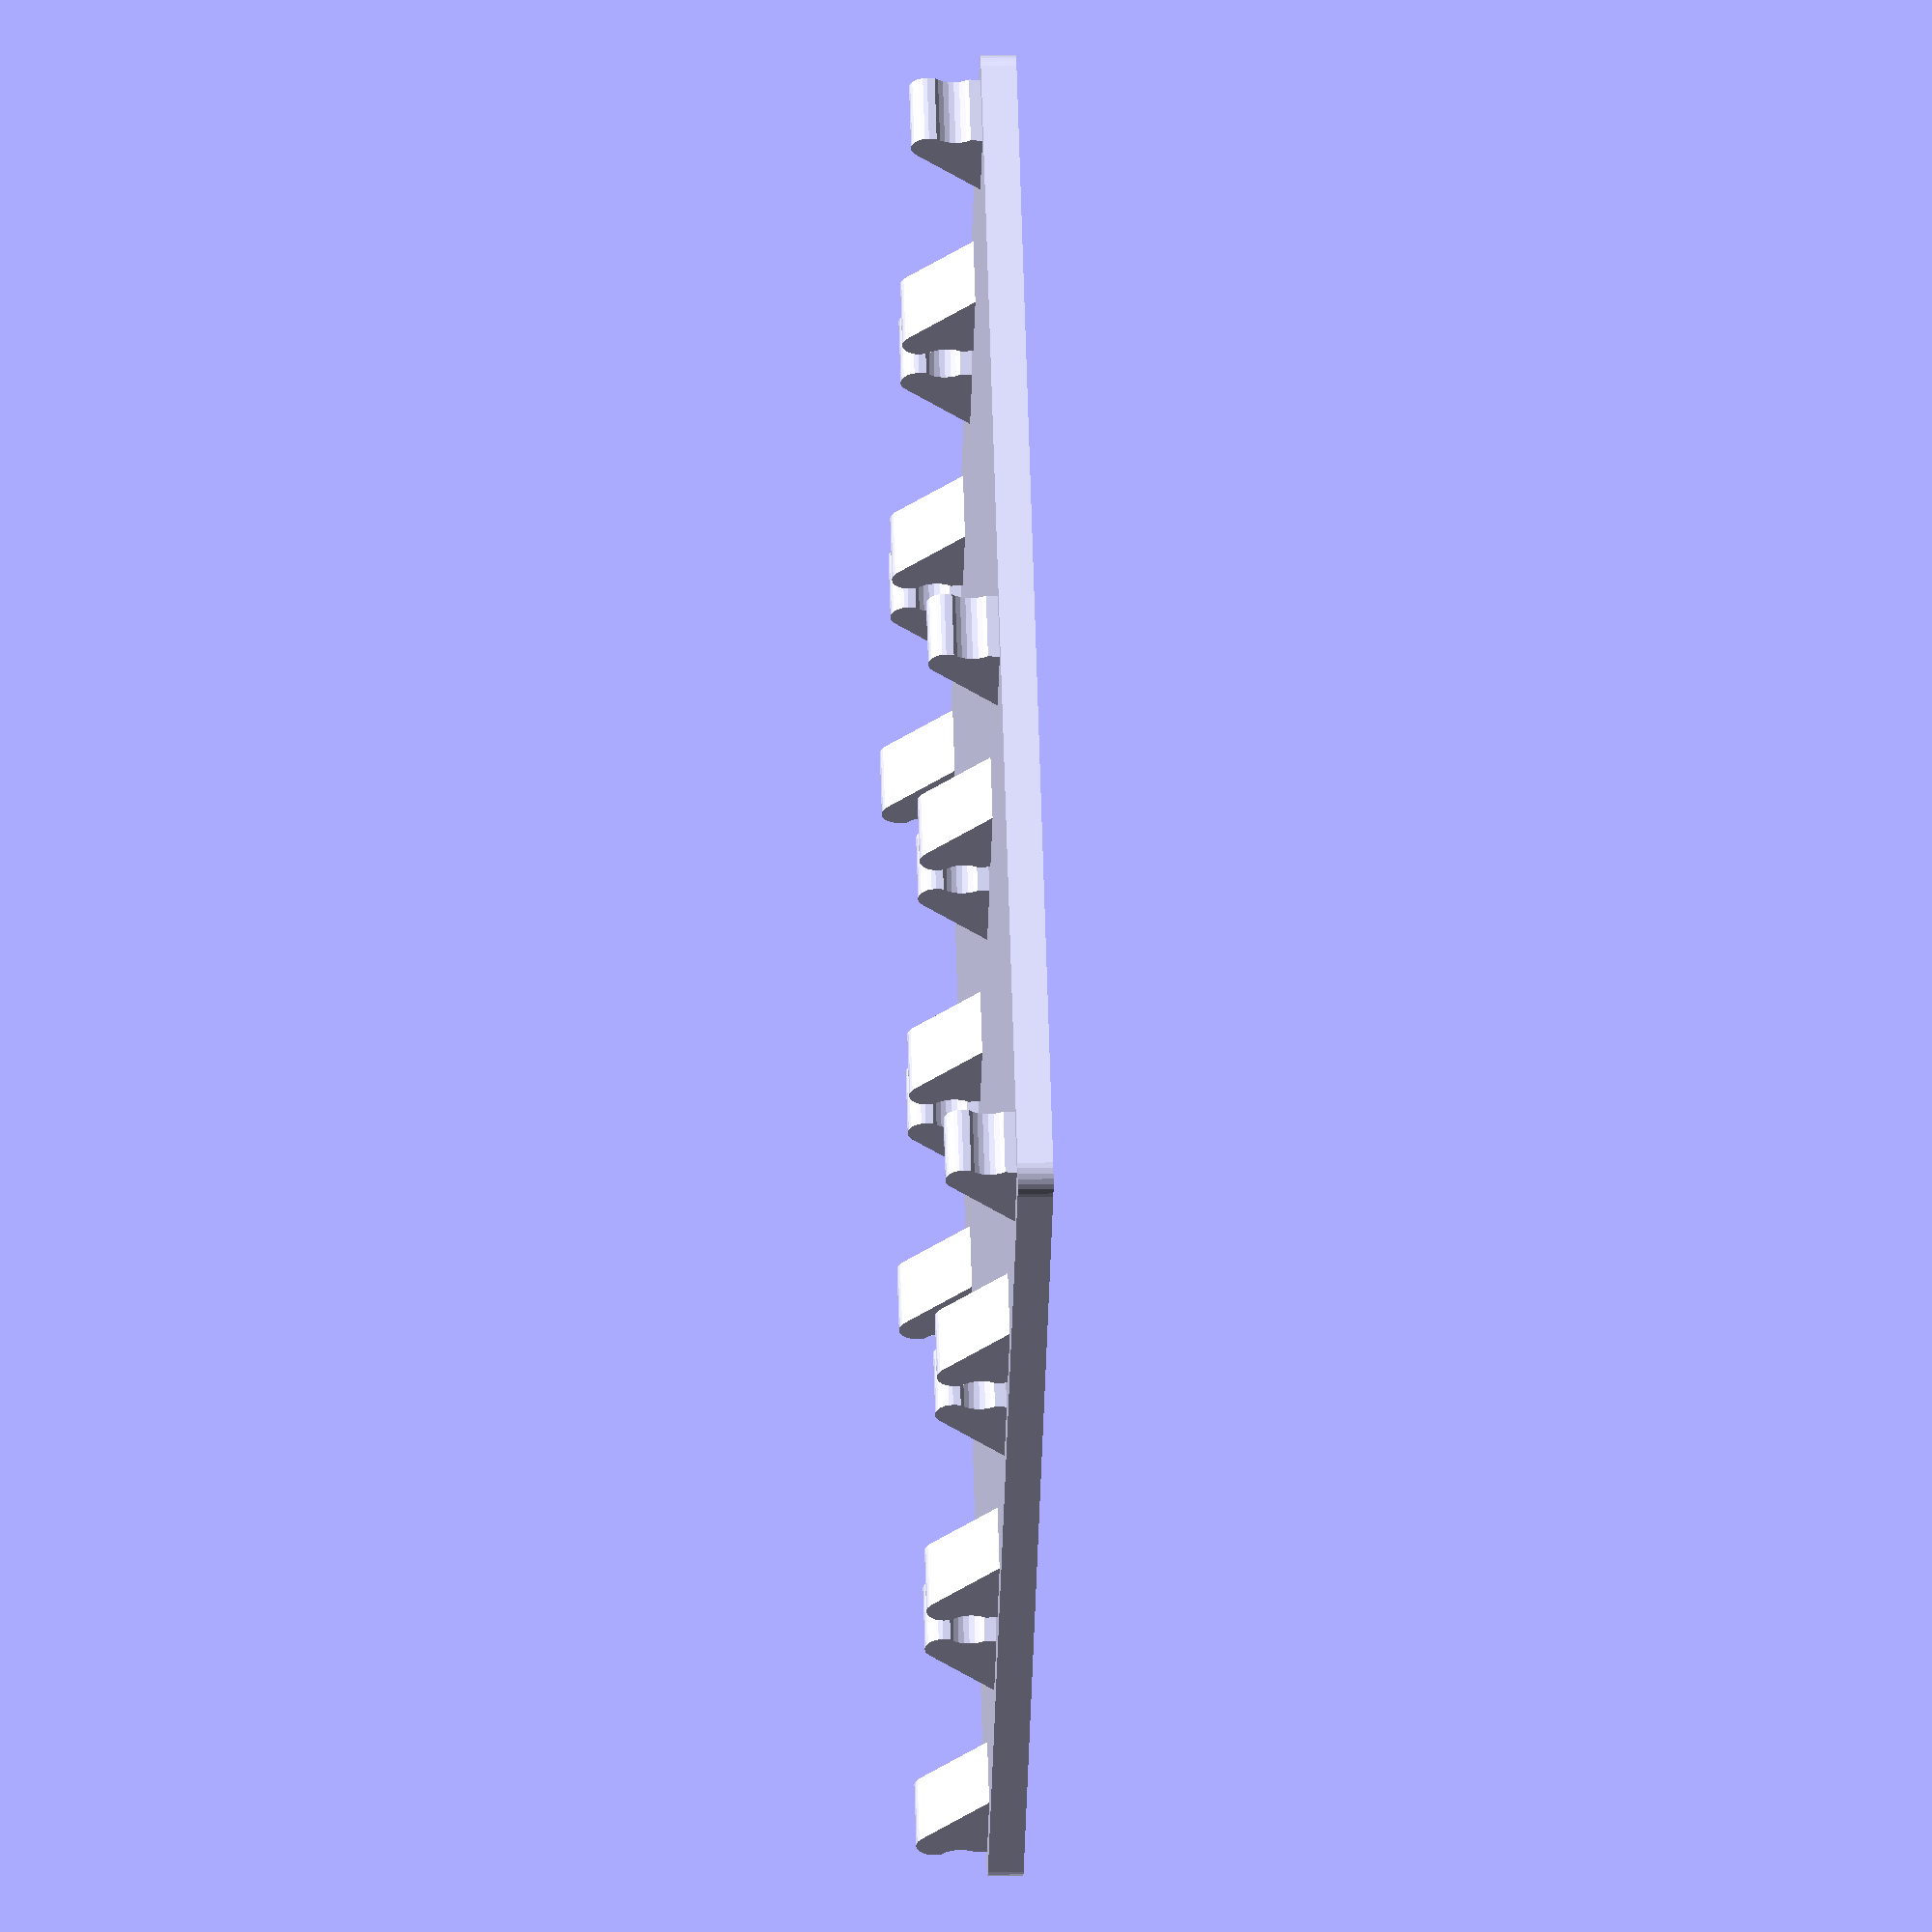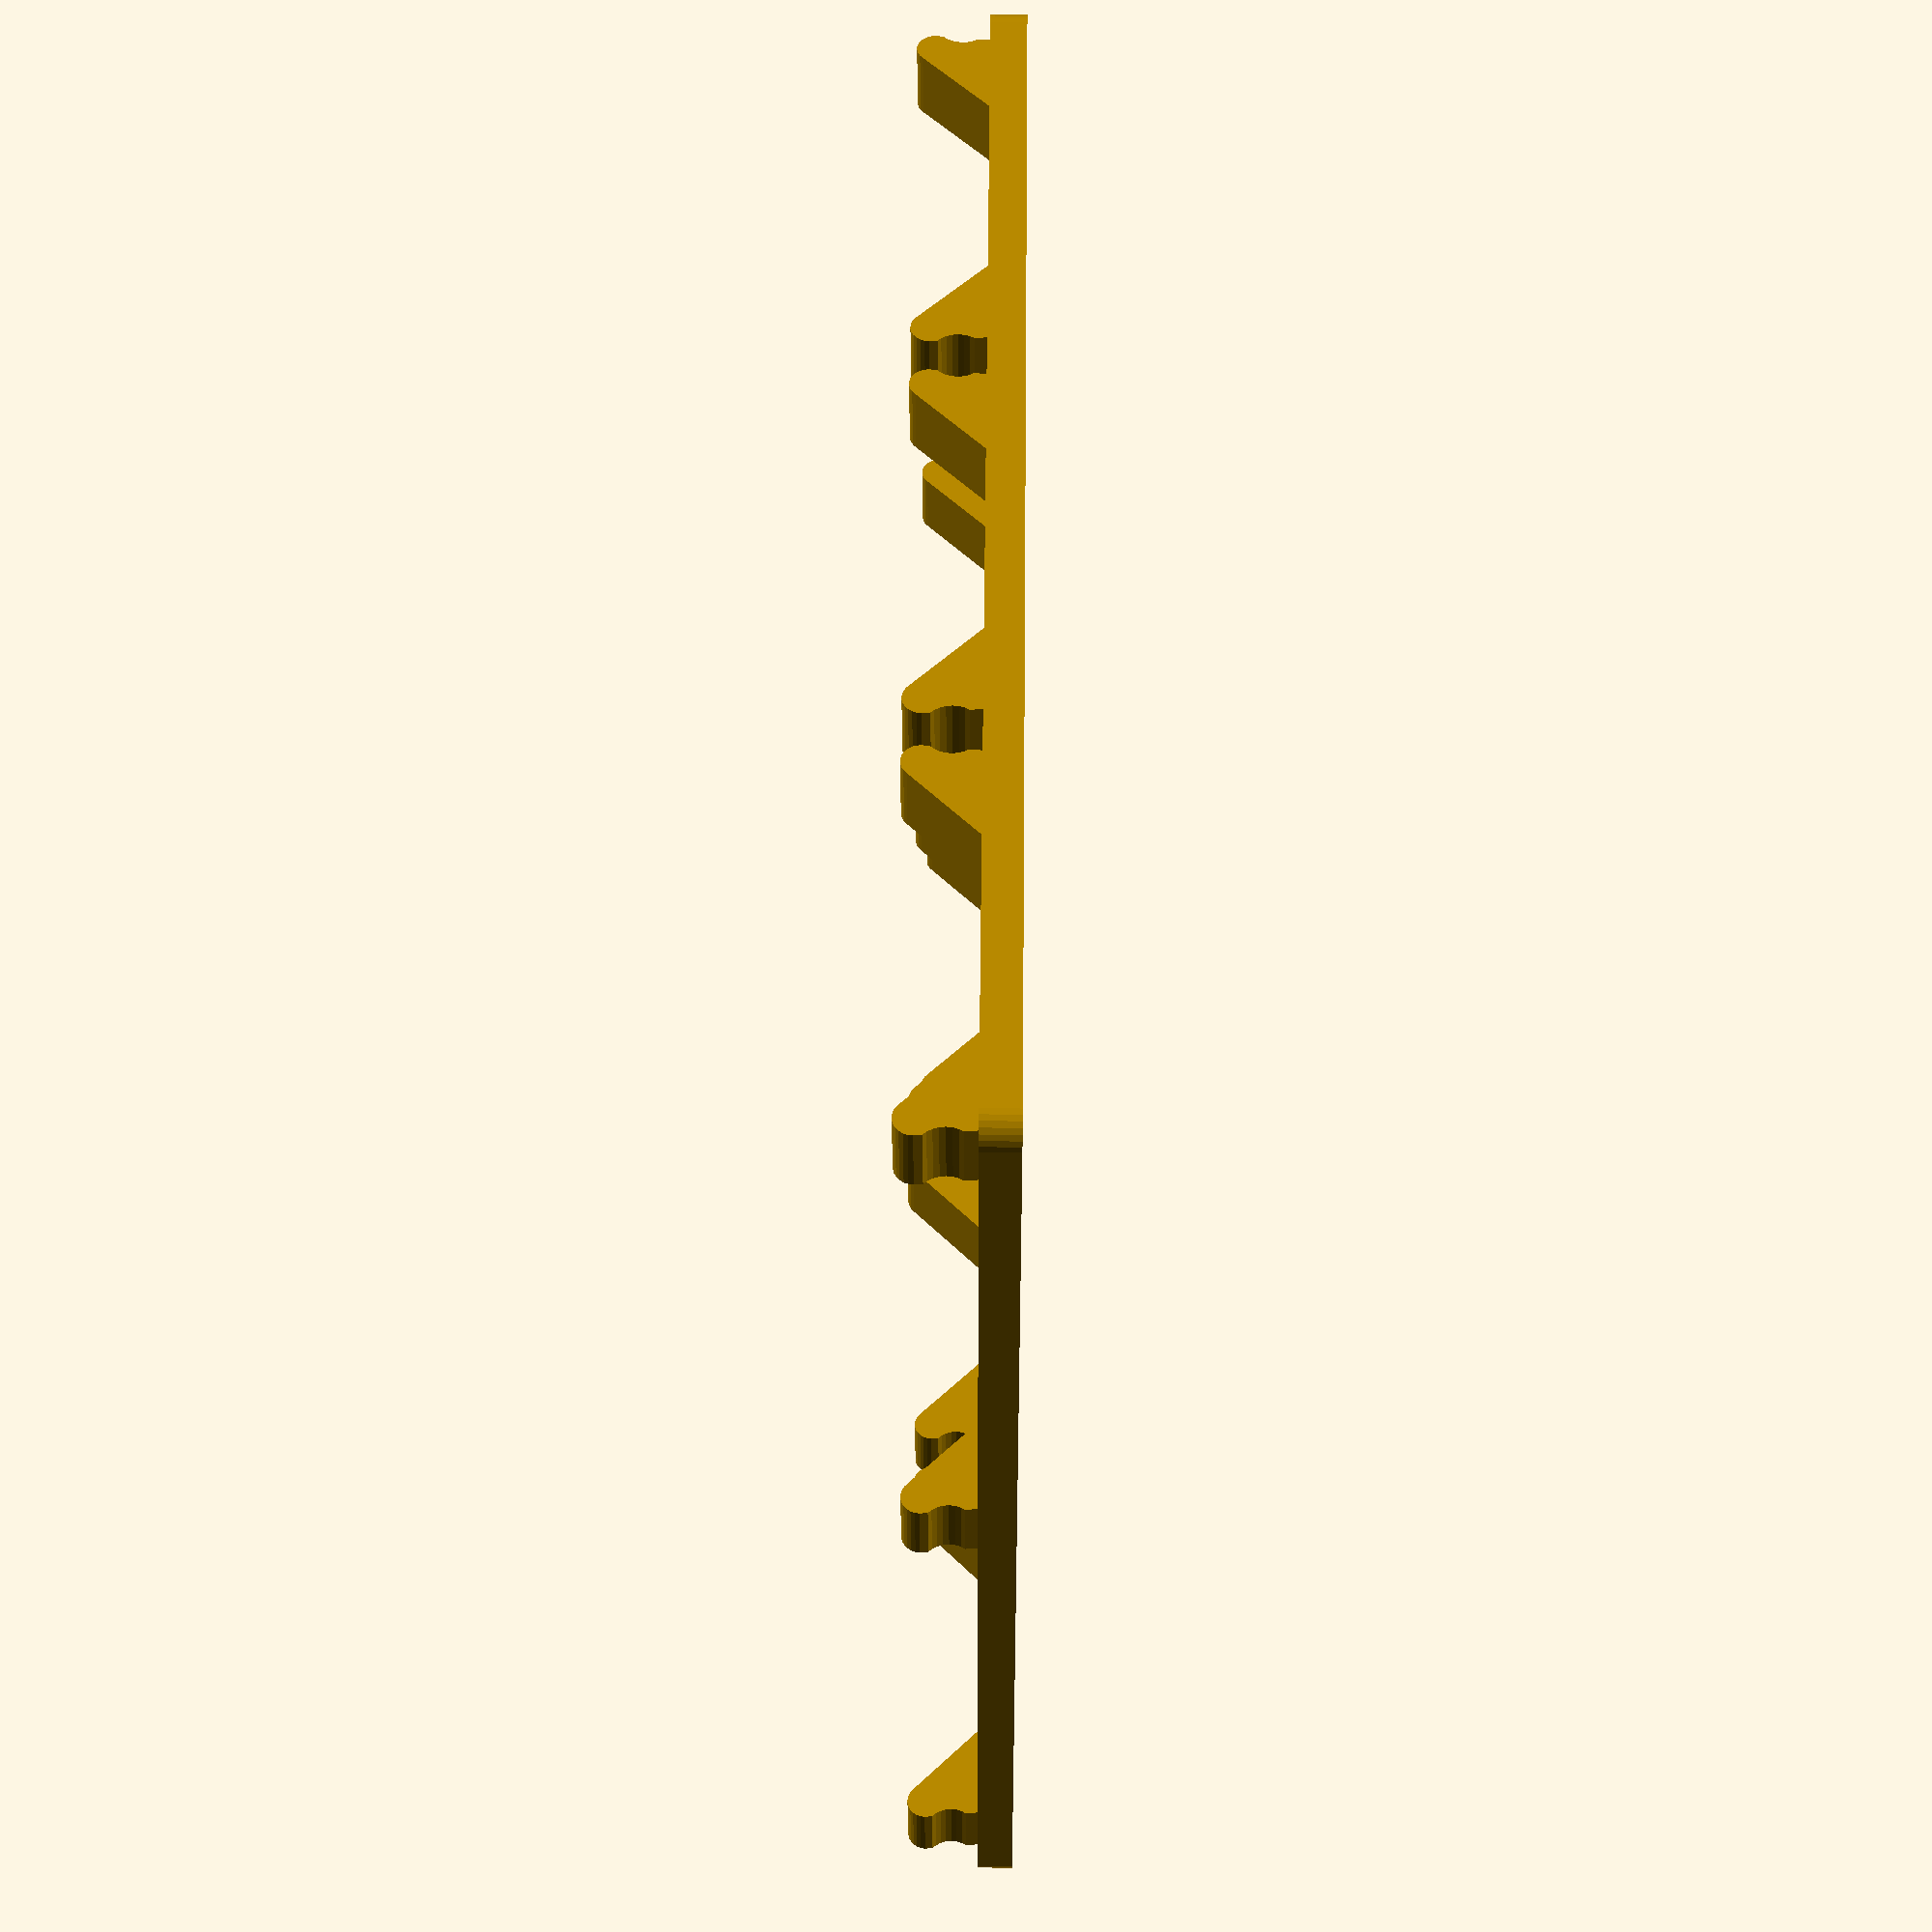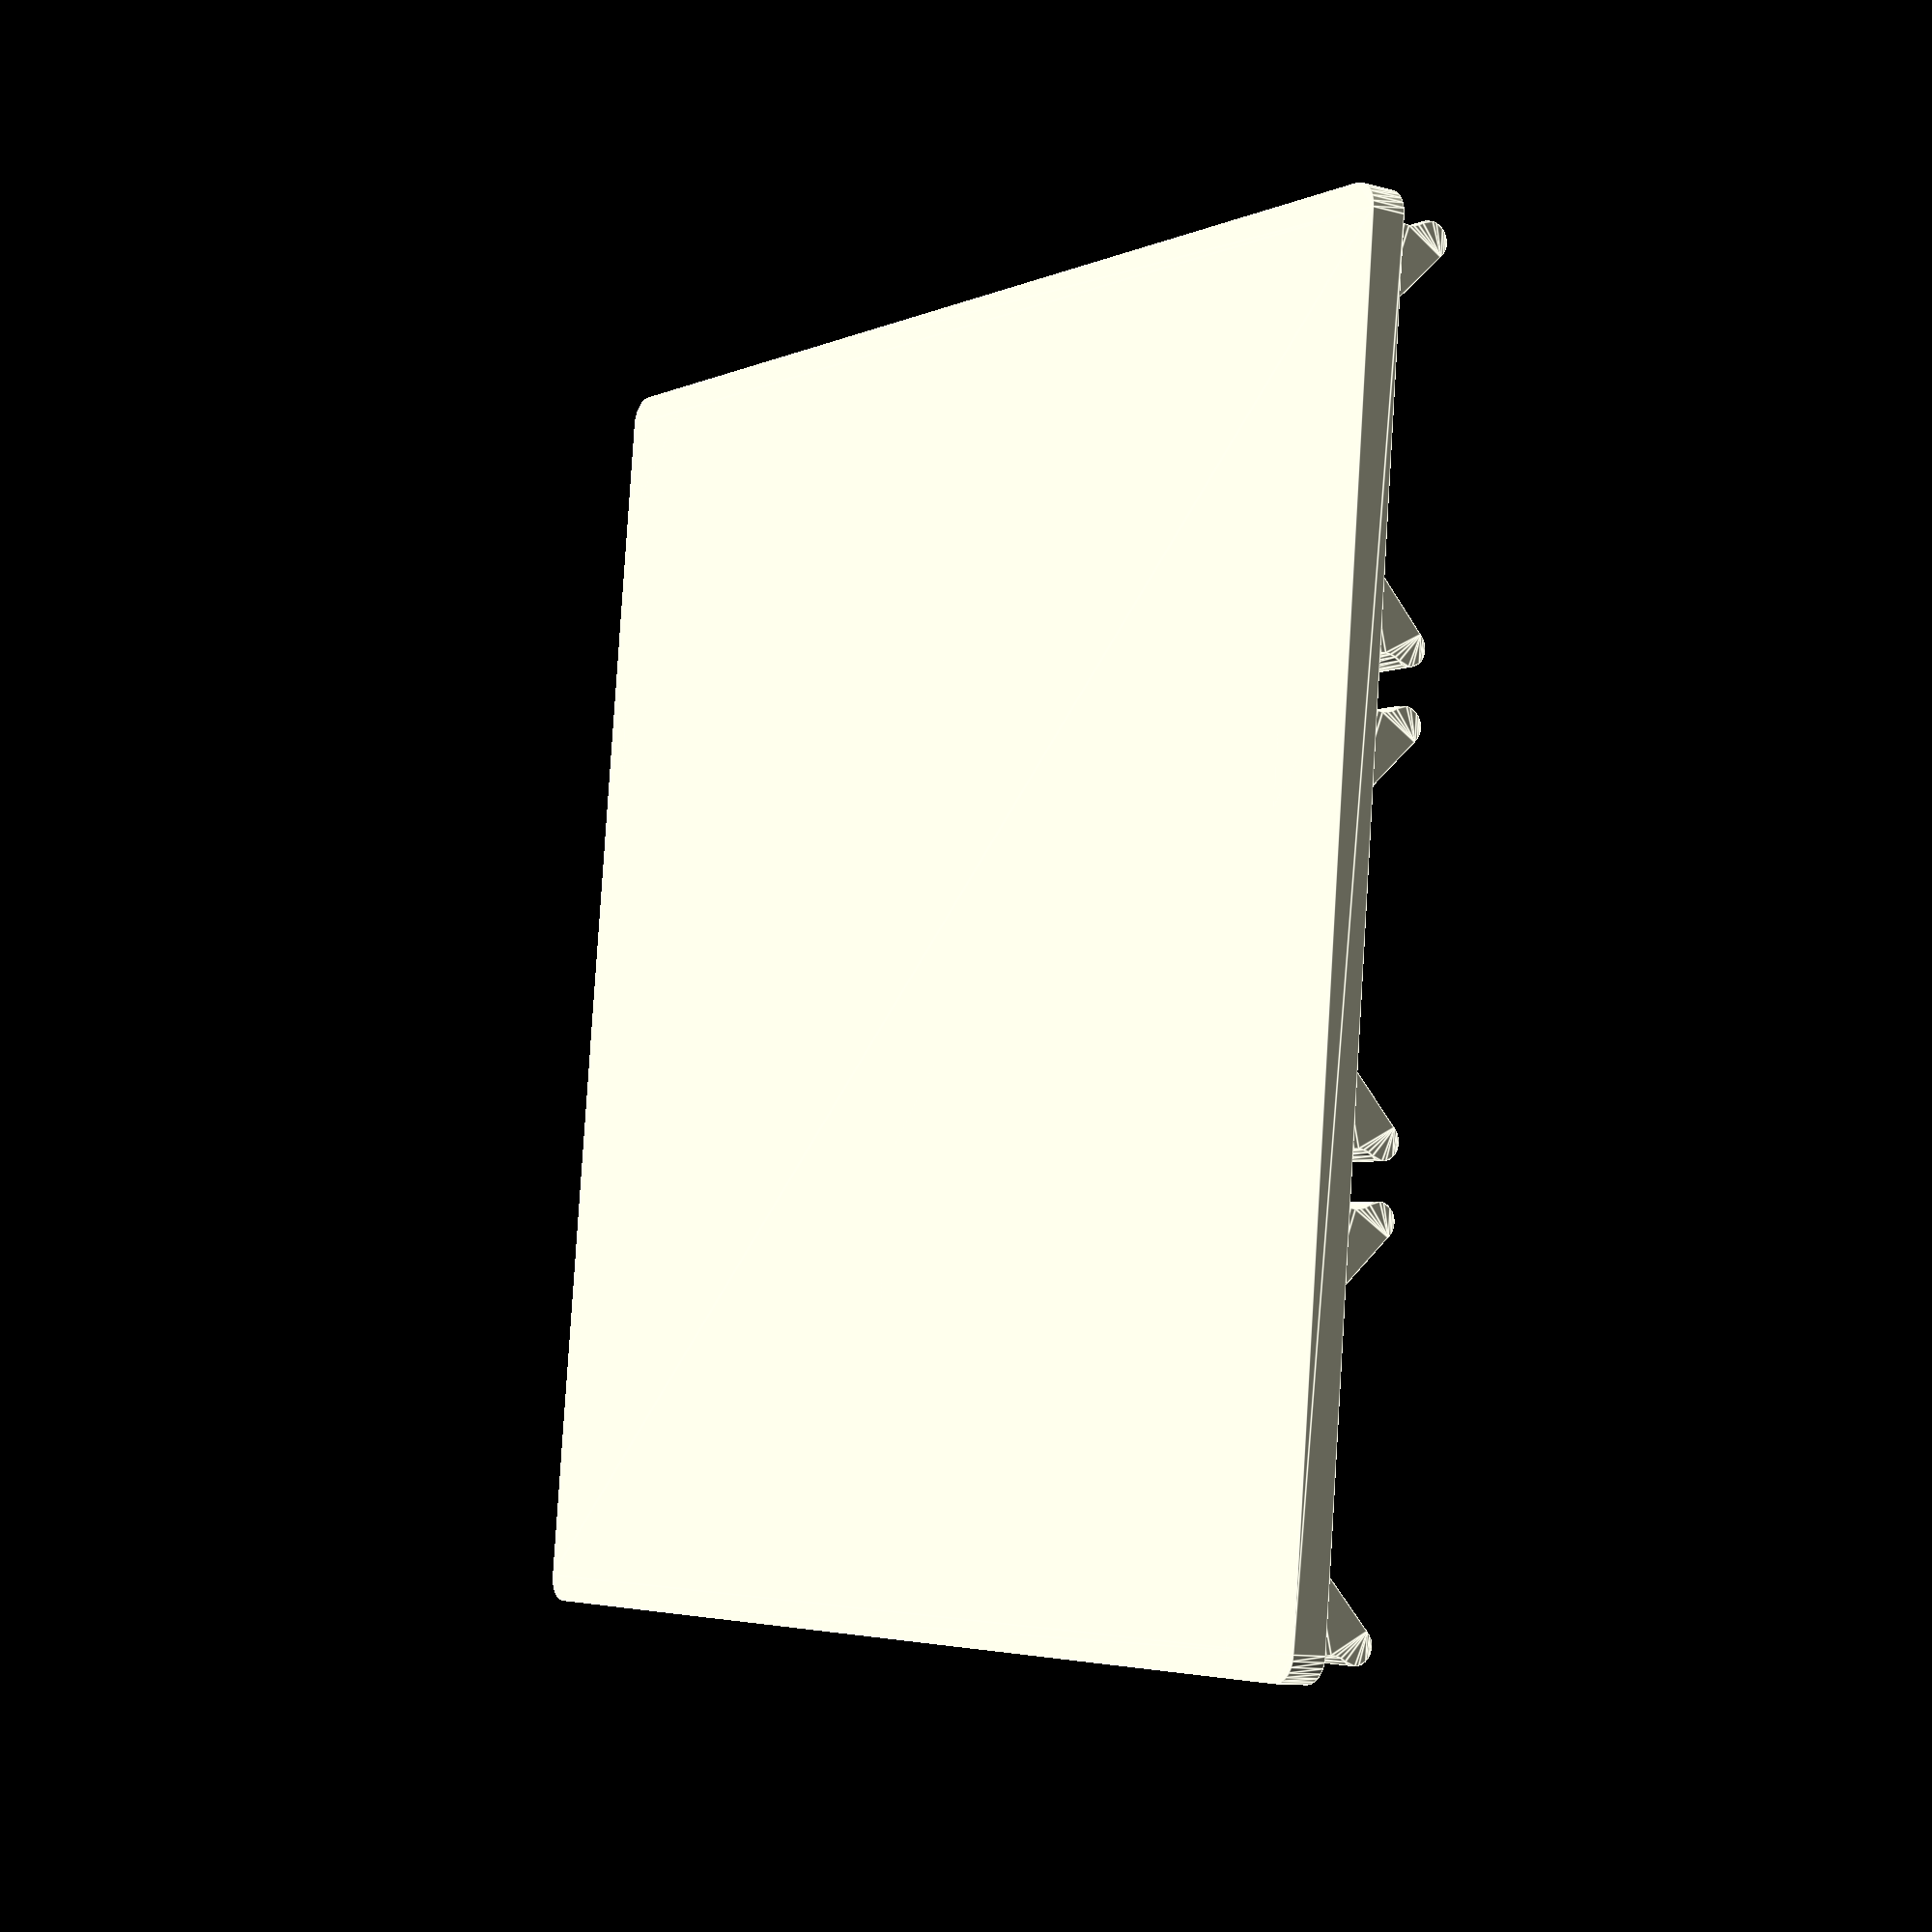
<openscad>
corner_radius = 1.5;
bar_diameter = 3;
bar_distance = 22;

foot_length = 5;
toe_diameter = 2;
foot_width = 4;

plate_length = 75;
plate_width = 75;
plate_thickness = 2;

$fs = .25;

module footprint() {
  difference(){
    hull() {
      square([foot_length, plate_thickness]);
      translate([.5,plate_thickness + bar_diameter])
        circle(d=toe_diameter);
    }
    translate([-bar_diameter/2,plate_thickness+bar_diameter/2])
      circle(d=bar_diameter);
  }
}

module foot() {
  rotate([90,0,90]) linear_extrude(foot_width) footprint();
}

union() {
  for (dist = [bar_diameter/2:bar_distance+bar_diameter:plate_length-foot_length]){
    translate([corner_radius+foot_width,dist+bar_distance])
      rotate([0,0,180]) foot();
    translate([plate_width-corner_radius,dist+bar_distance])
      rotate([0,0,180]) foot();
    translate([(plate_width+foot_width)/2,dist+bar_distance])
      rotate([0,0,180]) foot();
    translate([(plate_width-foot_width)/2,dist]) foot();
    translate([corner_radius,dist]) foot();
    translate([plate_width-foot_width-corner_radius,dist]) foot();
  }
  linear_extrude(plate_thickness) hull() {
    translate([corner_radius,corner_radius]) circle(r=corner_radius);
    translate([corner_radius,plate_length-corner_radius]) circle(r=corner_radius);
    translate([plate_width-corner_radius,corner_radius]) circle(r=corner_radius);
    translate([plate_width-corner_radius,plate_length-corner_radius]) circle(r=corner_radius);
  }
}
</openscad>
<views>
elev=340.8 azim=39.1 roll=87.9 proj=o view=wireframe
elev=312.6 azim=95.9 roll=90.6 proj=p view=solid
elev=11.4 azim=173.5 roll=236.4 proj=p view=edges
</views>
